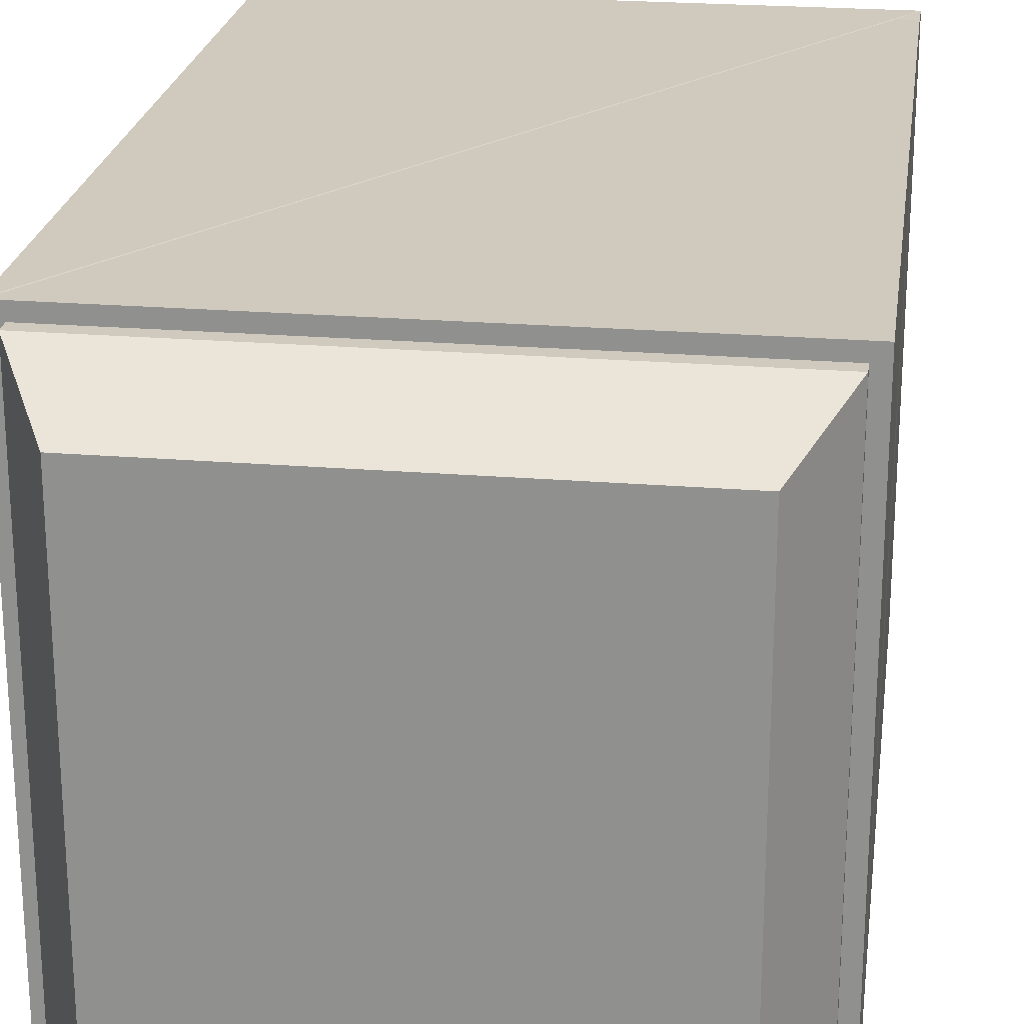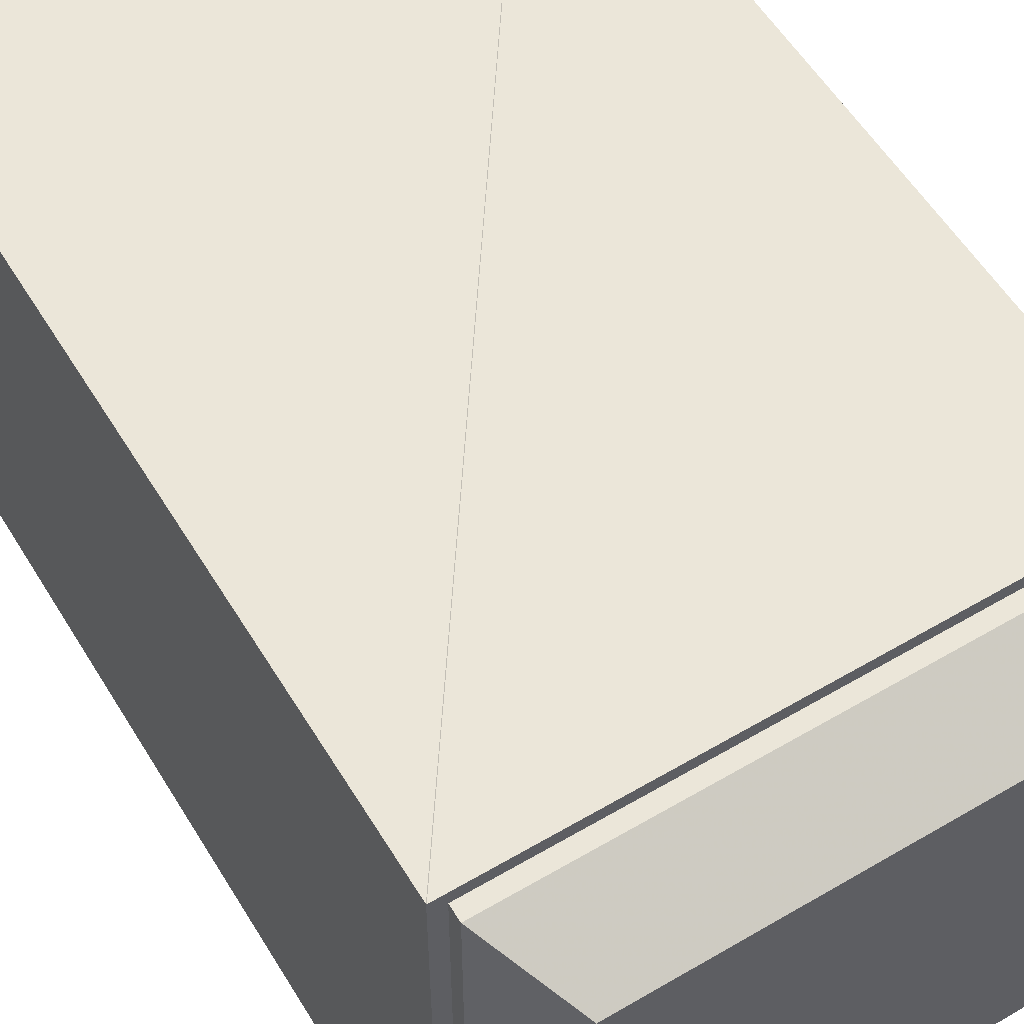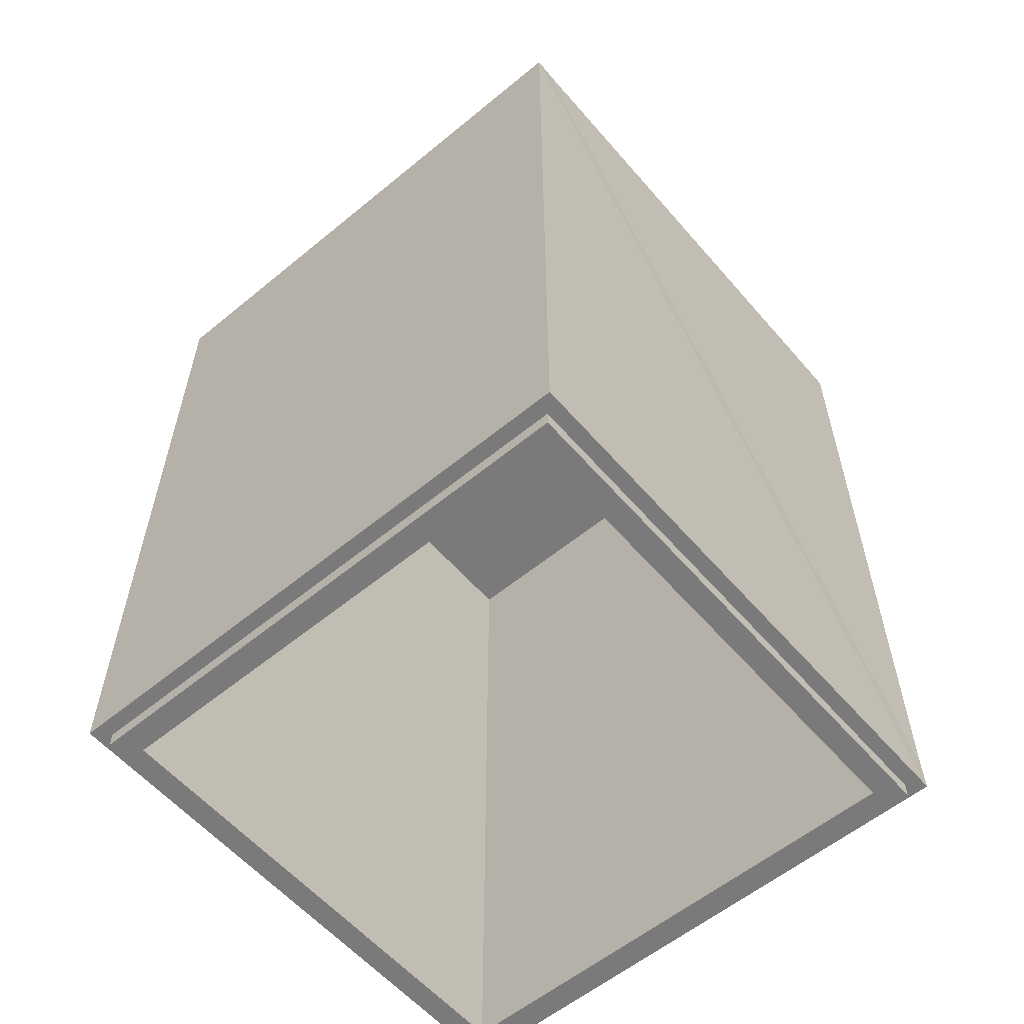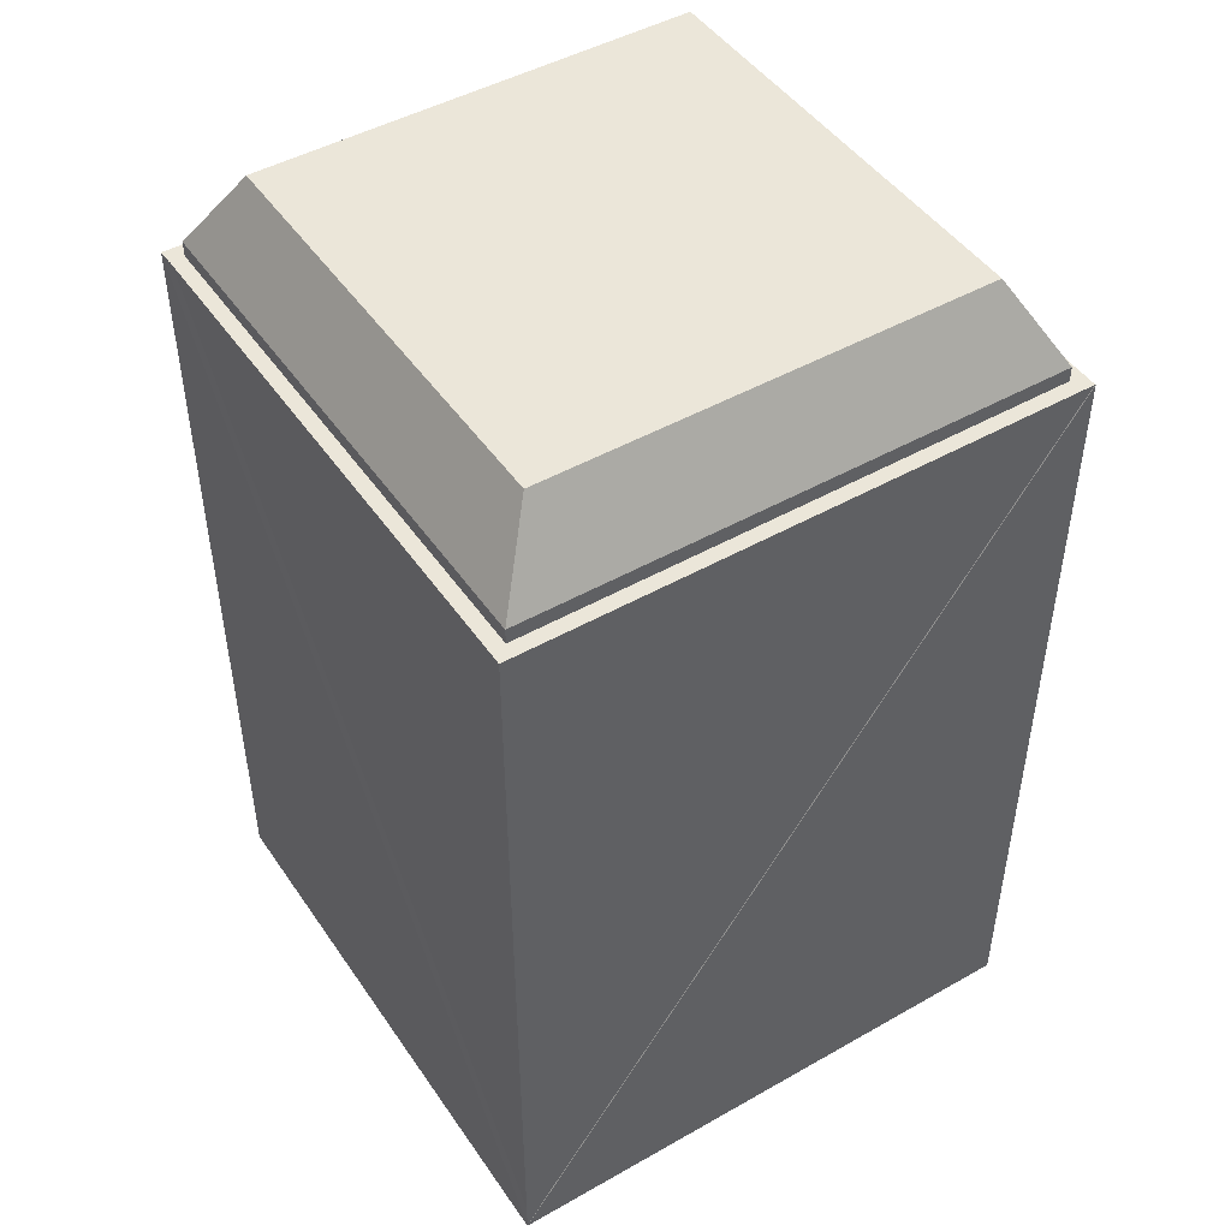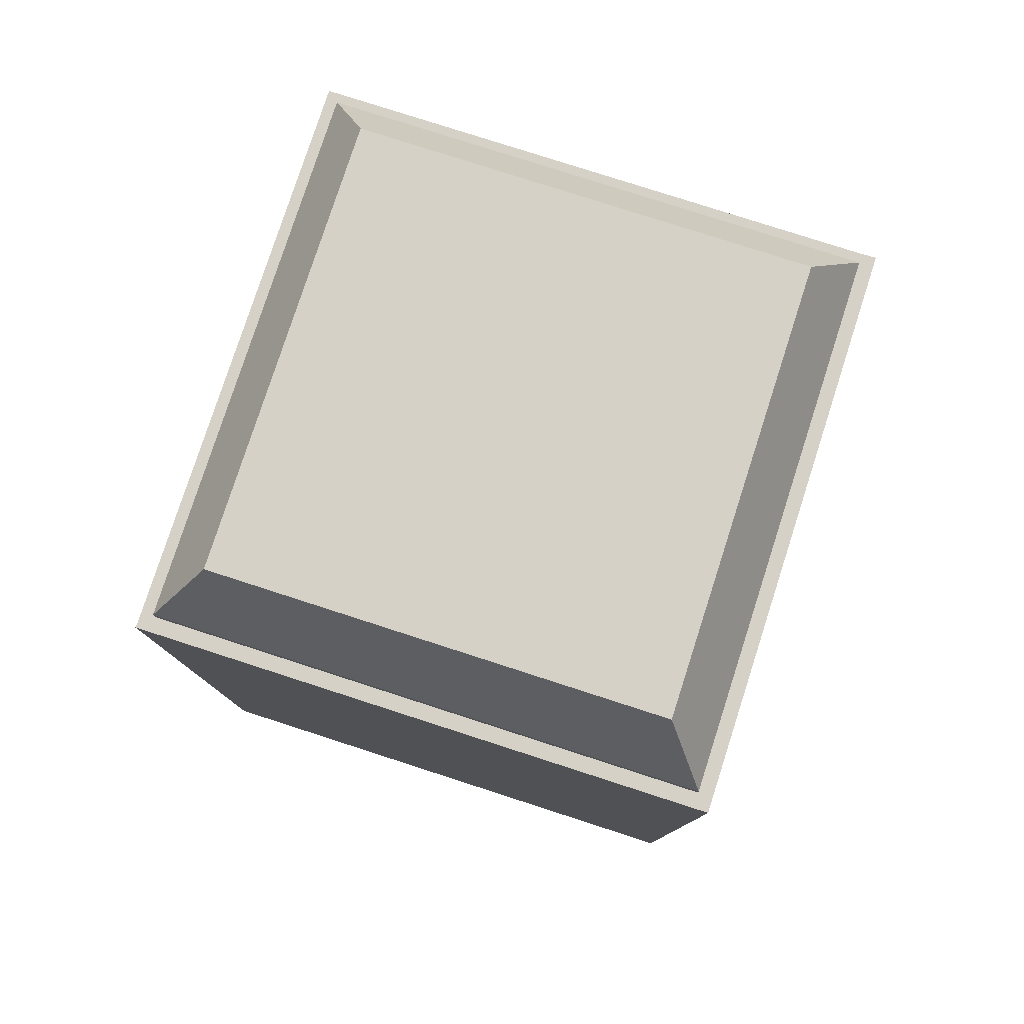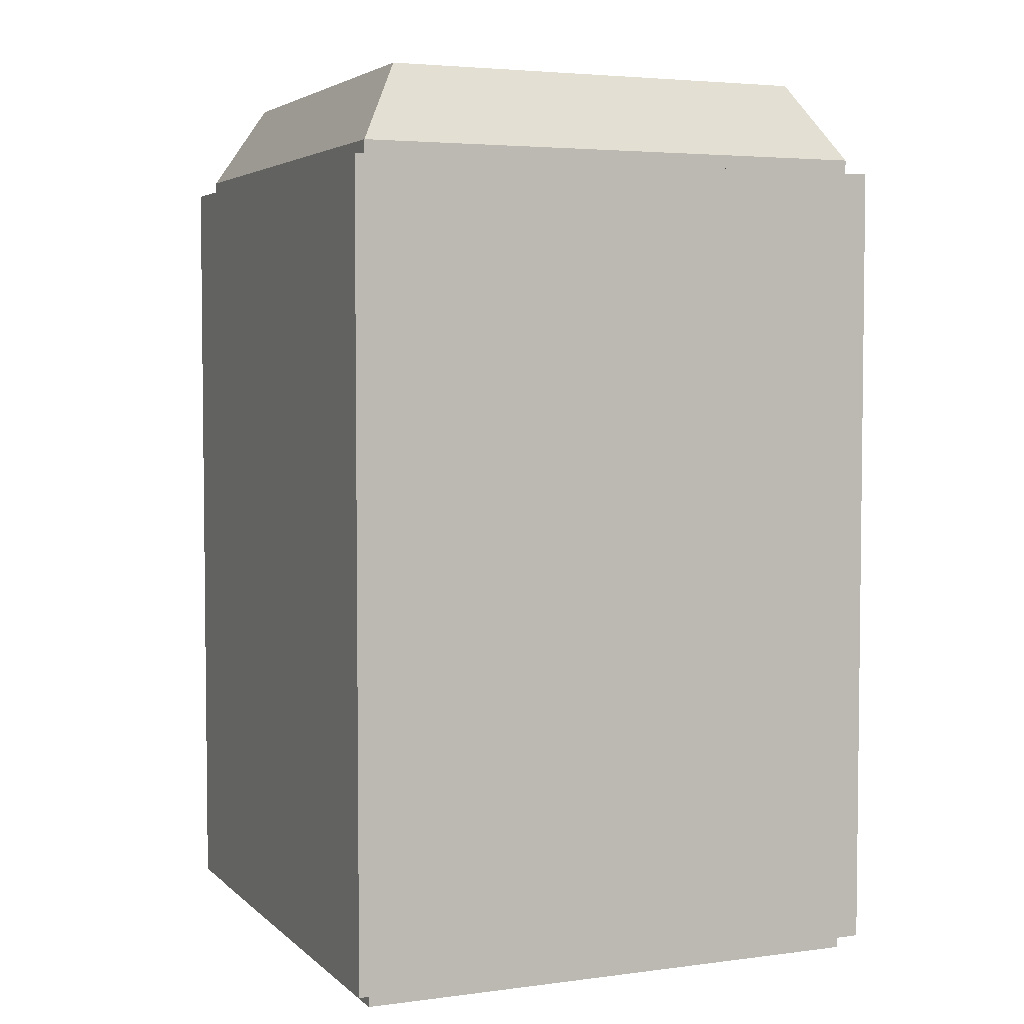
<metadata>
{"format":"obj","ext":"obj","renderer":"f3d","projection":"perspective","resolution":1024,"background":"white","views":[{"elev":23.1,"azim":7.9,"up":"+Y"},{"elev":57.3,"azim":-31.3,"up":"+Y"},{"elev":-58.1,"azim":40.4,"up":"+Z"},{"elev":47.0,"azim":147.3,"up":"+Z"},{"elev":79.0,"azim":-72.1,"up":"+Z"},{"elev":4.1,"azim":-23.2,"up":"+Z"}]}
</metadata>
<code>
o obj_0
v -92.63 		-84.63 		43.4
v -92.63 		-55.03 		43.4
v -92.63 		-55.03 		43.35
v -92.63 		-55 		43.39
v -90.83 		-57.03 		-8.238e-17
v -63 		-84.63 		43.39
v -91.84 		-55.79 		44.19
v -91.84 		-55.79 		43.4
v -63.03 		-83.53 		43.39
v -63.03 		-84.63 		43.39
v -89.4 		-58.23 		48.42
v -63.03 		-84.63 		43.4
v -92.63 		-55 		0.79
v -92.63 		-84.63 		0.79
v -63.03 		-84.63 		43.35
v -92.24 		-55.03 		42.87
v -92.6 		-55.03 		43.39
v -91.84 		-83.84 		44.19
v -89.4 		-81.39 		48.42
v -91.84 		-83.84 		43.4
v -63 		-84.63 		0.79
v -65.03 		-68.94 		7.93
v -65.03 		-72.53 		7.93
v -90.83 		-82.53 		41.6
v -65.03 		-82.53 		-8.238e-17
v -63.79 		-83.84 		-8.238e-17
v -65.03 		-57.03 		-8.238e-17
v -63.79 		-55.79 		-8.238e-17
v -90.83 		-82.53 		-8.238e-17
v -91.84 		-83.84 		-8.238e-17
v -91.84 		-55.79 		-8.238e-17
v -91.84 		-55.79 		0.79
v -91.84 		-83.84 		0.79
v -63.03 		-55.03 		43.4
v -63 		-55 		0.79
v -63.79 		-55.79 		44.19
v -63.79 		-55.79 		43.4
v -63.79 		-83.84 		44.19
v -63.79 		-83.84 		43.4
v -66.24 		-81.39 		48.42
v -66.24 		-58.23 		48.42
v -65.73 		-69.68 		3.5
v -65.73 		-70.91 		3.5
v -65.73 		-71.15 		4.851
v -65.73 		-71.12 		6.891
v -65.73 		-70.54 		6.079
v -65.73 		-70.14 		5.319
v -65.73 		-69.87 		4.497
v -65.73 		-68.94 		6.891
v -65.73 		-72.53 		7.099
v -65.73 		-72.53 		7.93
v -65.73 		-68.94 		7.93
v -65.03 		-72.53 		7.099
v -65.03 		-68.94 		6.891
v -65.03 		-71.12 		6.891
v -65.03 		-70.54 		6.079
v -65.03 		-70.14 		5.319
v -65.03 		-69.87 		4.497
v -65.03 		-69.68 		3.5
v -65.03 		-70.91 		3.5
v -65.73 		-71.75 		6.184
v -65.03 		-71.75 		6.184
v -65.03 		-72.35 		6.891
v -65.03 		-71.15 		4.851
v -63.03 		-55.03 		2.408
v -63.79 		-83.84 		0.79
v -63.79 		-55.79 		0.79
v -63.03 		-55.03 		2.354
v -64.06 		-55.03 		2.354
v -65.03 		-57.03 		41.6
v -65.03 		-82.53 		41.6
v -90.83 		-57.03 		41.6
g group_15277357
f 1 2 3
f 4 13 3
f 9 10 6
f 11 41 7
f 13 14 3
f 1 3 14
f 6 15 21
f 16 4 17
f 12 1 15
f 1 14 15
f 3 2 17
f 7 18 19
f 7 8 20
f 7 20 18
f 18 20 39
f 1 20 2
f 8 2 20
f 21 15 14
f 26 30 25
f 4 3 17
f 5 31 27
f 26 25 28
f 27 28 25
f 29 25 30
f 28 31 32
f 30 31 29
f 5 29 31
f 28 27 31
f 31 30 33
f 31 33 32
f 15 10 12
f 26 33 30
f 10 9 12
f 35 6 21
f 34 12 9
f 36 38 39
f 36 39 37
f 40 38 36
f 40 36 41
f 36 7 41
f 14 13 33
f 32 33 13
f 21 14 33
f 44 48 43
f 44 61 46
f 46 47 44
f 48 44 47
f 42 43 48
f 50 51 45
f 52 45 51
f 49 45 52
f 4 35 13
f 50 53 23
f 50 23 51
f 52 22 54
f 52 54 49
f 55 56 46
f 55 46 45
f 19 41 11
f 19 40 41
f 56 57 47
f 56 47 46
f 65 9 6
f 57 58 48
f 57 48 47
f 58 59 42
f 58 42 48
f 59 60 43
f 59 43 42
f 68 69 34
f 62 63 61
f 50 61 63
f 15 6 10
f 23 71 22
f 62 61 44
f 62 44 64
f 9 65 34
f 64 44 43
f 64 43 60
f 54 55 45
f 54 45 49
f 50 63 53
f 26 28 66
f 67 66 28
f 52 51 23
f 52 23 22
f 24 29 5
f 70 22 71
f 33 26 66
f 21 66 35
f 29 24 71
f 25 29 71
f 67 35 66
f 60 59 25
f 67 28 32
f 65 35 68
f 63 25 53
f 23 53 25
f 23 25 71
f 68 35 69
f 27 58 54
f 27 54 22
f 25 59 27
f 55 54 56
f 32 13 67
f 35 67 13
f 56 54 57
f 34 65 68
f 57 54 58
f 21 33 66
f 6 35 65
f 58 27 59
f 38 40 18
f 19 18 40
f 35 4 69
f 18 39 38
f 1 12 20
f 70 72 27
f 70 27 22
f 34 37 39
f 34 39 12
f 39 20 12
f 16 34 69
f 45 46 61
f 45 61 50
f 4 16 69
f 5 27 72
f 24 72 70
f 24 70 71
f 72 24 5
f 16 17 34
f 2 34 17
f 37 34 8
f 2 8 34
f 37 8 36
f 7 36 8
f 19 11 7
f 64 25 62
f 60 25 64
f 63 62 25

</code>
